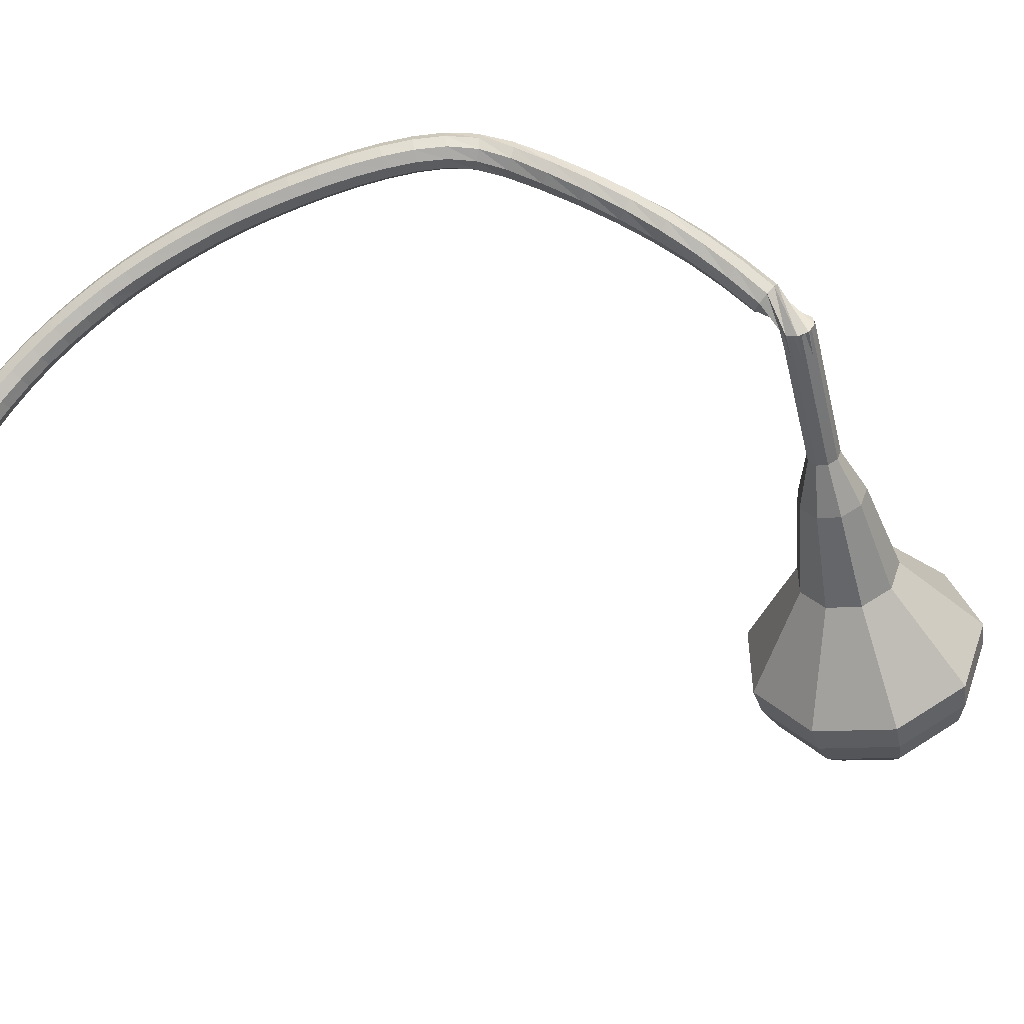
<metadata>
{"format":"obj","ext":"obj","renderer":"f3d","projection":"perspective","resolution":1024,"background":"white","views":[{"elev":-31.6,"azim":35.3,"up":"+Y"}]}
</metadata>
<code>
g tube1
v 158.1 141.5 56.94
v 161.1 142.3 55.55
v 164.1 140.9 54.81
v 165.6 137.8 55.06
v 165 134.7 56.2
v 162.6 132.9 57.68
v 159.4 133.2 58.81
v 157 135.6 59.07
v 156.5 138.9 58.33
v 158.1 141.5 56.94
v 158.5 140.2 56.09
v 160.7 140.8 55.08
v 162.9 139.7 54.54
v 164.1 137.5 54.72
v 163.6 135.2 55.55
v 161.8 133.9 56.63
v 159.5 134.2 57.46
v 157.7 135.9 57.65
v 157.4 138.3 57.11
v 158.5 140.2 56.09
v 160.4 137.1 55.25
v 160.4 137.1 55.25
v 160.4 137.1 55.25
v 160.4 137.1 55.25
v 160.4 137.1 55.25
v 160.4 137.1 55.25
v 160.4 137.1 55.25
v 160.4 137.1 55.25
v 160.4 137.1 55.25
v 160.4 137.1 55.25
v 172.8 145 85.4
v 173.1 145.6 85.13
v 172.9 146.2 84.98
v 172.3 146.6 85.03
v 171.7 146.6 85.25
v 171.2 146.2 85.54
v 171.2 145.6 85.76
v 171.6 145 85.82
v 172.2 144.8 85.67
v 172.8 145 85.4
v 171.8 147.8 86.79
v 171.4 148 86.29
v 170.8 147.8 86.02
v 170.3 147.3 86.11
v 170.1 146.8 86.52
v 170.4 146.5 87.06
v 171 146.5 87.47
v 171.5 146.8 87.56
v 171.9 147.4 87.29
v 171.8 147.8 86.79
v 170.6 149.3 88.27
v 170.2 149.4 87.79
v 169.6 149.2 87.54
v 169.1 148.7 87.63
v 169 148.1 88.02
v 169.3 147.8 88.53
v 169.9 147.8 88.92
v 170.5 148.2 89.01
v 170.7 148.8 88.75
v 170.6 149.3 88.27
v 169.4 150.5 89.87
v 168.9 150.6 89.42
v 168.3 150.4 89.17
v 167.9 149.8 89.26
v 167.9 149.2 89.63
v 168.2 148.9 90.11
v 168.8 149 90.48
v 169.3 149.4 90.56
v 169.5 150 90.32
v 169.4 150.5 89.87
v 168 151.6 91.59
v 167.5 151.7 91.16
v 166.9 151.3 90.94
v 166.6 150.7 91.01
v 166.7 150.2 91.36
v 167.1 149.9 91.81
v 167.7 150 92.16
v 168.1 150.5 92.24
v 168.3 151.1 92.01
v 168 151.6 91.59
v 166.6 152.5 93.43
v 166.1 152.5 93.03
v 165.6 152.1 92.82
v 165.3 151.5 92.89
v 165.5 150.9 93.22
v 165.9 150.6 93.64
v 166.5 150.8 93.96
v 166.9 151.4 94.04
v 167 152 93.83
v 166.6 152.5 93.43
v 165.2 153.1 95.38
v 164.6 153.1 95
v 164.1 152.7 94.8
v 164 152 94.87
v 164.2 151.4 95.18
v 164.7 151.2 95.58
v 165.3 151.5 95.89
v 165.6 152.1 95.96
v 165.6 152.7 95.76
v 165.2 153.1 95.38
v 163.8 153.6 97.36
v 163.2 153.5 96.99
v 162.8 153 96.8
v 162.7 152.4 96.86
v 163 151.8 97.16
v 163.5 151.7 97.56
v 164 152 97.86
v 164.3 152.6 97.92
v 164.2 153.3 97.73
v 163.8 153.6 97.36
v 162.4 153.9 99.15
v 161.9 153.8 98.76
v 161.5 153.2 98.56
v 161.5 152.5 98.63
v 161.9 152 98.94
v 162.4 152 99.35
v 162.9 152.3 99.66
v 163.1 153 99.73
v 162.9 153.6 99.53
v 162.4 153.9 99.15
v 161.1 154 100.6
v 160.7 153.8 100.1
v 160.4 153.2 99.91
v 160.5 152.5 99.99
v 160.9 152.1 100.3
v 161.4 152.1 100.8
v 161.8 152.5 101.2
v 161.9 153.2 101.2
v 161.6 153.8 101
v 161.1 154 100.6
v 159.8 153.9 101.7
v 159.4 153.6 101.2
v 159.3 153 100.9
v 159.5 152.3 101
v 159.8 151.9 101.4
v 160.3 152 102
v 160.5 152.5 102.4
v 160.5 153.1 102.5
v 160.2 153.7 102.2
v 159.8 153.9 101.7
v 158.4 153.7 102.6
v 158.1 153.4 102.1
v 158 152.8 101.8
v 158.2 152.1 101.9
v 158.6 151.7 102.3
v 158.9 151.8 102.9
v 159.1 152.3 103.4
v 159 152.9 103.5
v 158.8 153.5 103.2
v 158.4 153.7 102.6
v 156.9 153.4 103.4
v 156.7 153.1 102.8
v 156.6 152.5 102.5
v 156.8 151.8 102.6
v 157.1 151.4 103.1
v 157.4 151.5 103.7
v 157.5 152 104.2
v 157.5 152.6 104.3
v 157.2 153.2 104
v 156.9 153.4 103.4
v 155.3 153 104.1
v 155.1 152.8 103.5
v 155.1 152.1 103.2
v 155.3 151.5 103.3
v 155.6 151.1 103.8
v 155.8 151.2 104.4
v 155.9 151.6 104.9
v 155.8 152.3 105
v 155.6 152.9 104.7
v 155.3 153 104.1
v 153.7 152.7 104.7
v 153.5 152.4 104.1
v 153.6 151.8 103.8
v 153.8 151.1 103.9
v 154 150.8 104.4
v 154.3 150.8 105.1
v 154.3 151.3 105.6
v 154.2 151.9 105.7
v 154 152.5 105.4
v 153.7 152.7 104.7
v 152.1 152.3 105.3
v 151.9 152 104.7
v 152 151.4 104.4
v 152.2 150.7 104.5
v 152.5 150.4 105
v 152.7 150.4 105.6
v 152.7 150.9 106.1
v 152.6 151.5 106.3
v 152.3 152.1 105.9
v 152.1 152.3 105.3
v 150.5 151.8 105.8
v 150.4 151.6 105.2
v 150.4 151 104.9
v 150.6 150.3 105
v 150.9 149.9 105.5
v 151.1 150 106.2
v 151.1 150.5 106.7
v 151 151.1 106.8
v 150.7 151.7 106.5
v 150.5 151.8 105.8
v 148.9 151.4 106.3
v 148.8 151.1 105.7
v 148.9 150.5 105.4
v 149.1 149.9 105.5
v 149.4 149.5 106
v 149.5 149.5 106.6
v 149.5 150 107.1
v 149.4 150.6 107.3
v 149.1 151.2 106.9
v 148.9 151.4 106.3
v 147.3 150.8 106.7
v 147.2 150.5 106.1
v 147.3 150 105.8
v 147.6 149.3 105.9
v 147.8 149 106.4
v 148 149 107.1
v 148 149.5 107.6
v 147.8 150.1 107.7
v 147.5 150.6 107.4
v 147.3 150.8 106.7
v 145.7 150.2 107.1
v 145.7 150 106.5
v 145.8 149.4 106.2
v 146.1 148.8 106.3
v 146.3 148.4 106.8
v 146.5 148.4 107.5
v 146.4 148.9 108
v 146.2 149.5 108.1
v 145.9 150.1 107.8
v 145.7 150.2 107.1
v 144.1 149.6 107.5
v 144.1 149.3 106.9
v 144.3 148.8 106.5
v 144.6 148.1 106.6
v 144.9 147.8 107.2
v 145 147.8 107.8
v 144.9 148.3 108.3
v 144.7 148.9 108.5
v 144.4 149.4 108.1
v 144.1 149.6 107.5
v 142.6 148.9 107.8
v 142.6 148.6 107.2
v 142.8 148.1 106.8
v 143.1 147.5 107
v 143.4 147.1 107.5
v 143.5 147.2 108.1
v 143.4 147.6 108.7
v 143.1 148.2 108.8
v 142.8 148.7 108.4
v 142.6 148.9 107.8
v 141.1 148.1 108.1
v 141.1 147.8 107.5
v 141.4 147.3 107.1
v 141.7 146.7 107.2
v 142 146.4 107.8
v 142.1 146.4 108.4
v 141.9 146.9 109
v 141.6 147.5 109.1
v 141.3 147.9 108.7
v 141.1 148.1 108.1
v 139.6 147.3 108.3
v 139.7 147 107.7
v 140 146.5 107.4
v 140.3 145.9 107.5
v 140.6 145.6 108
v 140.7 145.6 108.7
v 140.5 146 109.2
v 140.2 146.6 109.3
v 139.8 147.1 109
v 139.6 147.3 108.3
v 138.2 146.3 108.6
v 138.3 146.1 107.9
v 138.6 145.6 107.6
v 138.9 145 107.7
v 139.2 144.7 108.2
v 139.3 144.8 108.9
v 139.1 145.2 109.4
v 138.8 145.7 109.5
v 138.4 146.2 109.2
v 138.2 146.3 108.6
v 136.8 145.4 108.7
v 136.9 145.1 108.1
v 137.2 144.7 107.8
v 137.6 144.1 107.9
v 137.9 143.8 108.4
v 138 143.8 109.1
v 137.8 144.2 109.6
v 137.4 144.8 109.7
v 137 145.2 109.4
v 136.8 145.4 108.7
v 135.5 144.3 108.9
v 135.6 144.1 108.2
v 135.9 143.6 107.9
v 136.4 143.1 108
v 136.7 142.8 108.5
v 136.7 142.8 109.2
v 136.5 143.2 109.7
v 136 143.7 109.9
v 135.6 144.2 109.5
v 135.5 144.3 108.9
v 134.2 143.2 109
v 134.3 143 108.3
v 134.7 142.5 108
v 135.1 142.1 108.1
v 135.5 141.7 108.6
v 135.5 141.8 109.3
v 135.2 142.1 109.8
v 134.8 142.6 110
v 134.3 143 109.6
v 134.2 143.2 109
v 132.9 142 109
v 133.1 141.8 108.4
v 133.5 141.4 108.1
v 134 140.9 108.2
v 134.3 140.6 108.7
v 134.3 140.6 109.4
v 134 141 109.9
v 133.5 141.4 110
v 133.1 141.9 109.7
v 132.9 142 109
v 131.7 140.8 109.1
v 131.9 140.6 108.4
v 132.3 140.2 108.1
v 132.8 139.8 108.2
v 133.2 139.5 108.7
v 133.2 139.5 109.4
v 132.8 139.8 109.9
v 132.3 140.2 110.1
v 131.9 140.6 109.7
v 131.7 140.8 109.1
v 130.6 139.5 109.1
v 130.8 139.3 108.4
v 131.3 139 108.1
v 131.8 138.5 108.2
v 132.1 138.3 108.7
v 132.1 138.2 109.4
v 131.8 138.5 109.9
v 131.2 138.9 110
v 130.8 139.3 109.7
v 130.6 139.5 109.1
v 130 137.8 109
v 130.1 137.8 108.7
v 130.3 137.6 108.5
v 130.6 137.4 108.6
v 130.7 137.2 108.8
v 130.7 137.2 109.2
v 130.6 137.4 109.4
v 130.3 137.6 109.5
v 130.1 137.7 109.3
v 130 137.8 109
v 129.1 136.4 108.9
v 129.2 136.3 108.7
v 129.3 136.2 108.6
v 129.5 136.1 108.6
v 129.6 136 108.8
v 129.6 136 109
v 129.5 136.1 109.2
v 129.3 136.2 109.2
v 129.2 136.3 109.1
v 129.1 136.4 108.9
v 128.3 134.9 108.8
v 128.3 134.9 108.7
v 128.4 134.8 108.6
v 128.5 134.8 108.6
v 128.6 134.7 108.8
v 128.6 134.7 108.9
v 128.5 134.7 109
v 128.4 134.8 109
v 128.3 134.9 108.9
v 128.3 134.9 108.8
f 1 2 12
f 12 11 1
f 2 3 13
f 13 12 2
f 3 4 14
f 14 13 3
f 4 5 15
f 15 14 4
f 5 6 16
f 16 15 5
f 6 7 17
f 17 16 6
f 7 8 18
f 18 17 7
f 8 9 19
f 19 18 8
f 9 10 20
f 20 19 9
f 11 12 22
f 22 21 11
f 12 13 23
f 23 22 12
f 13 14 24
f 24 23 13
f 14 15 25
f 25 24 14
f 15 16 26
f 26 25 15
f 16 17 27
f 27 26 16
f 17 18 28
f 28 27 17
f 18 19 29
f 29 28 18
f 19 20 30
f 30 29 19
f 21 22 32
f 32 31 21
f 22 23 33
f 33 32 22
f 23 24 34
f 34 33 23
f 24 25 35
f 35 34 24
f 25 26 36
f 36 35 25
f 26 27 37
f 37 36 26
f 27 28 38
f 38 37 27
f 28 29 39
f 39 38 28
f 29 30 40
f 40 39 29
f 31 32 42
f 42 41 31
f 32 33 43
f 43 42 32
f 33 34 44
f 44 43 33
f 34 35 45
f 45 44 34
f 35 36 46
f 46 45 35
f 36 37 47
f 47 46 36
f 37 38 48
f 48 47 37
f 38 39 49
f 49 48 38
f 39 40 50
f 50 49 39
f 41 42 52
f 52 51 41
f 42 43 53
f 53 52 42
f 43 44 54
f 54 53 43
f 44 45 55
f 55 54 44
f 45 46 56
f 56 55 45
f 46 47 57
f 57 56 46
f 47 48 58
f 58 57 47
f 48 49 59
f 59 58 48
f 49 50 60
f 60 59 49
f 51 52 62
f 62 61 51
f 52 53 63
f 63 62 52
f 53 54 64
f 64 63 53
f 54 55 65
f 65 64 54
f 55 56 66
f 66 65 55
f 56 57 67
f 67 66 56
f 57 58 68
f 68 67 57
f 58 59 69
f 69 68 58
f 59 60 70
f 70 69 59
f 61 62 72
f 72 71 61
f 62 63 73
f 73 72 62
f 63 64 74
f 74 73 63
f 64 65 75
f 75 74 64
f 65 66 76
f 76 75 65
f 66 67 77
f 77 76 66
f 67 68 78
f 78 77 67
f 68 69 79
f 79 78 68
f 69 70 80
f 80 79 69
f 71 72 82
f 82 81 71
f 72 73 83
f 83 82 72
f 73 74 84
f 84 83 73
f 74 75 85
f 85 84 74
f 75 76 86
f 86 85 75
f 76 77 87
f 87 86 76
f 77 78 88
f 88 87 77
f 78 79 89
f 89 88 78
f 79 80 90
f 90 89 79
f 81 82 92
f 92 91 81
f 82 83 93
f 93 92 82
f 83 84 94
f 94 93 83
f 84 85 95
f 95 94 84
f 85 86 96
f 96 95 85
f 86 87 97
f 97 96 86
f 87 88 98
f 98 97 87
f 88 89 99
f 99 98 88
f 89 90 100
f 100 99 89
f 91 92 102
f 102 101 91
f 92 93 103
f 103 102 92
f 93 94 104
f 104 103 93
f 94 95 105
f 105 104 94
f 95 96 106
f 106 105 95
f 96 97 107
f 107 106 96
f 97 98 108
f 108 107 97
f 98 99 109
f 109 108 98
f 99 100 110
f 110 109 99
f 101 102 112
f 112 111 101
f 102 103 113
f 113 112 102
f 103 104 114
f 114 113 103
f 104 105 115
f 115 114 104
f 105 106 116
f 116 115 105
f 106 107 117
f 117 116 106
f 107 108 118
f 118 117 107
f 108 109 119
f 119 118 108
f 109 110 120
f 120 119 109
f 111 112 122
f 122 121 111
f 112 113 123
f 123 122 112
f 113 114 124
f 124 123 113
f 114 115 125
f 125 124 114
f 115 116 126
f 126 125 115
f 116 117 127
f 127 126 116
f 117 118 128
f 128 127 117
f 118 119 129
f 129 128 118
f 119 120 130
f 130 129 119
f 121 122 132
f 132 131 121
f 122 123 133
f 133 132 122
f 123 124 134
f 134 133 123
f 124 125 135
f 135 134 124
f 125 126 136
f 136 135 125
f 126 127 137
f 137 136 126
f 127 128 138
f 138 137 127
f 128 129 139
f 139 138 128
f 129 130 140
f 140 139 129
f 131 132 142
f 142 141 131
f 132 133 143
f 143 142 132
f 133 134 144
f 144 143 133
f 134 135 145
f 145 144 134
f 135 136 146
f 146 145 135
f 136 137 147
f 147 146 136
f 137 138 148
f 148 147 137
f 138 139 149
f 149 148 138
f 139 140 150
f 150 149 139
f 141 142 152
f 152 151 141
f 142 143 153
f 153 152 142
f 143 144 154
f 154 153 143
f 144 145 155
f 155 154 144
f 145 146 156
f 156 155 145
f 146 147 157
f 157 156 146
f 147 148 158
f 158 157 147
f 148 149 159
f 159 158 148
f 149 150 160
f 160 159 149
f 151 152 162
f 162 161 151
f 152 153 163
f 163 162 152
f 153 154 164
f 164 163 153
f 154 155 165
f 165 164 154
f 155 156 166
f 166 165 155
f 156 157 167
f 167 166 156
f 157 158 168
f 168 167 157
f 158 159 169
f 169 168 158
f 159 160 170
f 170 169 159
f 161 162 172
f 172 171 161
f 162 163 173
f 173 172 162
f 163 164 174
f 174 173 163
f 164 165 175
f 175 174 164
f 165 166 176
f 176 175 165
f 166 167 177
f 177 176 166
f 167 168 178
f 178 177 167
f 168 169 179
f 179 178 168
f 169 170 180
f 180 179 169
f 171 172 182
f 182 181 171
f 172 173 183
f 183 182 172
f 173 174 184
f 184 183 173
f 174 175 185
f 185 184 174
f 175 176 186
f 186 185 175
f 176 177 187
f 187 186 176
f 177 178 188
f 188 187 177
f 178 179 189
f 189 188 178
f 179 180 190
f 190 189 179
f 181 182 192
f 192 191 181
f 182 183 193
f 193 192 182
f 183 184 194
f 194 193 183
f 184 185 195
f 195 194 184
f 185 186 196
f 196 195 185
f 186 187 197
f 197 196 186
f 187 188 198
f 198 197 187
f 188 189 199
f 199 198 188
f 189 190 200
f 200 199 189
f 191 192 202
f 202 201 191
f 192 193 203
f 203 202 192
f 193 194 204
f 204 203 193
f 194 195 205
f 205 204 194
f 195 196 206
f 206 205 195
f 196 197 207
f 207 206 196
f 197 198 208
f 208 207 197
f 198 199 209
f 209 208 198
f 199 200 210
f 210 209 199
f 201 202 212
f 212 211 201
f 202 203 213
f 213 212 202
f 203 204 214
f 214 213 203
f 204 205 215
f 215 214 204
f 205 206 216
f 216 215 205
f 206 207 217
f 217 216 206
f 207 208 218
f 218 217 207
f 208 209 219
f 219 218 208
f 209 210 220
f 220 219 209
f 211 212 222
f 222 221 211
f 212 213 223
f 223 222 212
f 213 214 224
f 224 223 213
f 214 215 225
f 225 224 214
f 215 216 226
f 226 225 215
f 216 217 227
f 227 226 216
f 217 218 228
f 228 227 217
f 218 219 229
f 229 228 218
f 219 220 230
f 230 229 219
f 221 222 232
f 232 231 221
f 222 223 233
f 233 232 222
f 223 224 234
f 234 233 223
f 224 225 235
f 235 234 224
f 225 226 236
f 236 235 225
f 226 227 237
f 237 236 226
f 227 228 238
f 238 237 227
f 228 229 239
f 239 238 228
f 229 230 240
f 240 239 229
f 231 232 242
f 242 241 231
f 232 233 243
f 243 242 232
f 233 234 244
f 244 243 233
f 234 235 245
f 245 244 234
f 235 236 246
f 246 245 235
f 236 237 247
f 247 246 236
f 237 238 248
f 248 247 237
f 238 239 249
f 249 248 238
f 239 240 250
f 250 249 239
f 241 242 252
f 252 251 241
f 242 243 253
f 253 252 242
f 243 244 254
f 254 253 243
f 244 245 255
f 255 254 244
f 245 246 256
f 256 255 245
f 246 247 257
f 257 256 246
f 247 248 258
f 258 257 247
f 248 249 259
f 259 258 248
f 249 250 260
f 260 259 249
f 251 252 262
f 262 261 251
f 252 253 263
f 263 262 252
f 253 254 264
f 264 263 253
f 254 255 265
f 265 264 254
f 255 256 266
f 266 265 255
f 256 257 267
f 267 266 256
f 257 258 268
f 268 267 257
f 258 259 269
f 269 268 258
f 259 260 270
f 270 269 259
f 261 262 272
f 272 271 261
f 262 263 273
f 273 272 262
f 263 264 274
f 274 273 263
f 264 265 275
f 275 274 264
f 265 266 276
f 276 275 265
f 266 267 277
f 277 276 266
f 267 268 278
f 278 277 267
f 268 269 279
f 279 278 268
f 269 270 280
f 280 279 269
f 271 272 282
f 282 281 271
f 272 273 283
f 283 282 272
f 273 274 284
f 284 283 273
f 274 275 285
f 285 284 274
f 275 276 286
f 286 285 275
f 276 277 287
f 287 286 276
f 277 278 288
f 288 287 277
f 278 279 289
f 289 288 278
f 279 280 290
f 290 289 279
f 281 282 292
f 292 291 281
f 282 283 293
f 293 292 282
f 283 284 294
f 294 293 283
f 284 285 295
f 295 294 284
f 285 286 296
f 296 295 285
f 286 287 297
f 297 296 286
f 287 288 298
f 298 297 287
f 288 289 299
f 299 298 288
f 289 290 300
f 300 299 289
f 291 292 302
f 302 301 291
f 292 293 303
f 303 302 292
f 293 294 304
f 304 303 293
f 294 295 305
f 305 304 294
f 295 296 306
f 306 305 295
f 296 297 307
f 307 306 296
f 297 298 308
f 308 307 297
f 298 299 309
f 309 308 298
f 299 300 310
f 310 309 299
f 301 302 312
f 312 311 301
f 302 303 313
f 313 312 302
f 303 304 314
f 314 313 303
f 304 305 315
f 315 314 304
f 305 306 316
f 316 315 305
f 306 307 317
f 317 316 306
f 307 308 318
f 318 317 307
f 308 309 319
f 319 318 308
f 309 310 320
f 320 319 309
f 311 312 322
f 322 321 311
f 312 313 323
f 323 322 312
f 313 314 324
f 324 323 313
f 314 315 325
f 325 324 314
f 315 316 326
f 326 325 315
f 316 317 327
f 327 326 316
f 317 318 328
f 328 327 317
f 318 319 329
f 329 328 318
f 319 320 330
f 330 329 319
f 321 322 332
f 332 331 321
f 322 323 333
f 333 332 322
f 323 324 334
f 334 333 323
f 324 325 335
f 335 334 324
f 325 326 336
f 336 335 325
f 326 327 337
f 337 336 326
f 327 328 338
f 338 337 327
f 328 329 339
f 339 338 328
f 329 330 340
f 340 339 329
f 331 332 342
f 342 341 331
f 332 333 343
f 343 342 332
f 333 334 344
f 344 343 333
f 334 335 345
f 345 344 334
f 335 336 346
f 346 345 335
f 336 337 347
f 347 346 336
f 337 338 348
f 348 347 337
f 338 339 349
f 349 348 338
f 339 340 350
f 350 349 339
f 341 342 352
f 352 351 341
f 342 343 353
f 353 352 342
f 343 344 354
f 354 353 343
f 344 345 355
f 355 354 344
f 345 346 356
f 356 355 345
f 346 347 357
f 357 356 346
f 347 348 358
f 358 357 347
f 348 349 359
f 359 358 348
f 349 350 360
f 360 359 349
f 351 352 362
f 362 361 351
f 352 353 363
f 363 362 352
f 353 354 364
f 364 363 353
f 354 355 365
f 365 364 354
f 355 356 366
f 366 365 355
f 356 357 367
f 367 366 356
f 357 358 368
f 368 367 357
f 358 359 369
f 369 368 358
f 359 360 370
f 370 369 359
v 171.5 146.5 85.4
v 172.1 146.7 85.12
v 172.7 146.4 84.97
v 173 145.8 85.02
v 172.9 145.2 85.25
v 172.4 144.8 85.55
v 171.8 144.9 85.78
v 171.3 145.4 85.83
v 171.2 146 85.68
v 171.5 146.5 85.4
v 170.4 145.7 82.47
v 171 145.9 82.19
v 171.6 145.6 82.04
v 171.9 145 82.1
v 171.8 144.3 82.32
v 171.3 144 82.62
v 170.6 144 82.85
v 170.2 144.5 82.9
v 170 145.2 82.75
v 170.4 145.7 82.47
v 169.2 144.9 79.55
v 169.8 145 79.27
v 170.4 144.7 79.12
v 170.8 144.1 79.17
v 170.6 143.5 79.4
v 170.1 143.1 79.7
v 169.5 143.2 79.93
v 169 143.7 79.98
v 168.9 144.3 79.83
v 169.2 144.9 79.55
v 168.1 144 76.62
v 168.7 144.2 76.34
v 169.3 143.9 76.19
v 169.6 143.3 76.25
v 169.5 142.6 76.48
v 169 142.3 76.77
v 168.4 142.3 77
v 167.9 142.8 77.05
v 167.8 143.5 76.9
v 168.1 144 76.62
v 166.3 144 73.7
v 167.6 144.4 73.12
v 168.8 143.8 72.8
v 169.5 142.5 72.91
v 169.2 141.2 73.39
v 168.2 140.4 74.01
v 166.9 140.6 74.49
v 165.9 141.6 74.59
v 165.6 142.9 74.28
v 166.3 144 73.7
v 163.4 143.2 67.85
v 165.3 143.7 66.96
v 167.2 142.8 66.49
v 168.2 140.9 66.65
v 167.8 138.9 67.38
v 166.3 137.7 68.32
v 164.2 137.9 69.05
v 162.7 139.5 69.21
v 162.4 141.5 68.74
v 163.4 143.2 67.85
v 158.5 145 62
v 163.1 146.2 59.9
v 167.6 144 58.78
v 169.9 139.5 59.17
v 169 134.7 60.88
v 165.3 132 63.12
v 160.5 132.5 64.83
v 156.9 136.1 65.22
v 156.1 141 64.1
v 158.5 145 62
v 158 144.4 60.31
v 162.4 145.5 58.28
v 166.8 143.4 57.2
v 169.1 139 57.57
v 168.2 134.4 59.23
v 164.6 131.7 61.39
v 160 132.2 63.05
v 156.4 135.7 63.43
v 155.7 140.5 62.35
v 158 144.4 60.31
v 157.8 143.2 58.62
v 161.7 144.3 56.81
v 165.6 142.4 55.84
v 167.7 138.4 56.17
v 166.9 134.3 57.66
v 163.7 131.9 59.59
v 159.5 132.4 61.08
v 156.4 135.5 61.41
v 155.7 139.8 60.44
v 157.8 143.2 58.62
v 158.1 141.5 56.94
v 161.1 142.3 55.55
v 164.1 140.9 54.81
v 165.6 137.8 55.06
v 165 134.7 56.2
v 162.6 132.9 57.68
v 159.4 133.2 58.81
v 157 135.6 59.07
v 156.5 138.9 58.33
v 158.1 141.5 56.94
v 158.5 140.2 56.09
v 160.7 140.8 55.08
v 162.9 139.7 54.54
v 164.1 137.5 54.72
v 163.6 135.2 55.55
v 161.8 133.9 56.63
v 159.5 134.2 57.46
v 157.7 135.9 57.65
v 157.4 138.3 57.11
v 158.5 140.2 56.09
v 160.4 137.1 55.25
v 160.4 137.1 55.25
v 160.4 137.1 55.25
v 160.4 137.1 55.25
v 160.4 137.1 55.25
v 160.4 137.1 55.25
v 160.4 137.1 55.25
v 160.4 137.1 55.25
v 160.4 137.1 55.25
v 160.4 137.1 55.25
f 371 372 382
f 382 381 371
f 372 373 383
f 383 382 372
f 373 374 384
f 384 383 373
f 374 375 385
f 385 384 374
f 375 376 386
f 386 385 375
f 376 377 387
f 387 386 376
f 377 378 388
f 388 387 377
f 378 379 389
f 389 388 378
f 379 380 390
f 390 389 379
f 381 382 392
f 392 391 381
f 382 383 393
f 393 392 382
f 383 384 394
f 394 393 383
f 384 385 395
f 395 394 384
f 385 386 396
f 396 395 385
f 386 387 397
f 397 396 386
f 387 388 398
f 398 397 387
f 388 389 399
f 399 398 388
f 389 390 400
f 400 399 389
f 391 392 402
f 402 401 391
f 392 393 403
f 403 402 392
f 393 394 404
f 404 403 393
f 394 395 405
f 405 404 394
f 395 396 406
f 406 405 395
f 396 397 407
f 407 406 396
f 397 398 408
f 408 407 397
f 398 399 409
f 409 408 398
f 399 400 410
f 410 409 399
f 401 402 412
f 412 411 401
f 402 403 413
f 413 412 402
f 403 404 414
f 414 413 403
f 404 405 415
f 415 414 404
f 405 406 416
f 416 415 405
f 406 407 417
f 417 416 406
f 407 408 418
f 418 417 407
f 408 409 419
f 419 418 408
f 409 410 420
f 420 419 409
f 411 412 422
f 422 421 411
f 412 413 423
f 423 422 412
f 413 414 424
f 424 423 413
f 414 415 425
f 425 424 414
f 415 416 426
f 426 425 415
f 416 417 427
f 427 426 416
f 417 418 428
f 428 427 417
f 418 419 429
f 429 428 418
f 419 420 430
f 430 429 419
f 421 422 432
f 432 431 421
f 422 423 433
f 433 432 422
f 423 424 434
f 434 433 423
f 424 425 435
f 435 434 424
f 425 426 436
f 436 435 425
f 426 427 437
f 437 436 426
f 427 428 438
f 438 437 427
f 428 429 439
f 439 438 428
f 429 430 440
f 440 439 429
f 431 432 442
f 442 441 431
f 432 433 443
f 443 442 432
f 433 434 444
f 444 443 433
f 434 435 445
f 445 444 434
f 435 436 446
f 446 445 435
f 436 437 447
f 447 446 436
f 437 438 448
f 448 447 437
f 438 439 449
f 449 448 438
f 439 440 450
f 450 449 439
f 441 442 452
f 452 451 441
f 442 443 453
f 453 452 442
f 443 444 454
f 454 453 443
f 444 445 455
f 455 454 444
f 445 446 456
f 456 455 445
f 446 447 457
f 457 456 446
f 447 448 458
f 458 457 447
f 448 449 459
f 459 458 448
f 449 450 460
f 460 459 449
f 451 452 462
f 462 461 451
f 452 453 463
f 463 462 452
f 453 454 464
f 464 463 453
f 454 455 465
f 465 464 454
f 455 456 466
f 466 465 455
f 456 457 467
f 467 466 456
f 457 458 468
f 468 467 457
f 458 459 469
f 469 468 458
f 459 460 470
f 470 469 459
f 461 462 472
f 472 471 461
f 462 463 473
f 473 472 462
f 463 464 474
f 474 473 463
f 464 465 475
f 475 474 464
f 465 466 476
f 476 475 465
f 466 467 477
f 477 476 466
f 467 468 478
f 478 477 467
f 468 469 479
f 479 478 468
f 469 470 480
f 480 479 469
f 471 472 482
f 482 481 471
f 472 473 483
f 483 482 472
f 473 474 484
f 484 483 473
f 474 475 485
f 485 484 474
f 475 476 486
f 486 485 475
f 476 477 487
f 487 486 476
f 477 478 488
f 488 487 477
f 478 479 489
f 489 488 478
f 479 480 490
f 490 489 479
g

</code>
